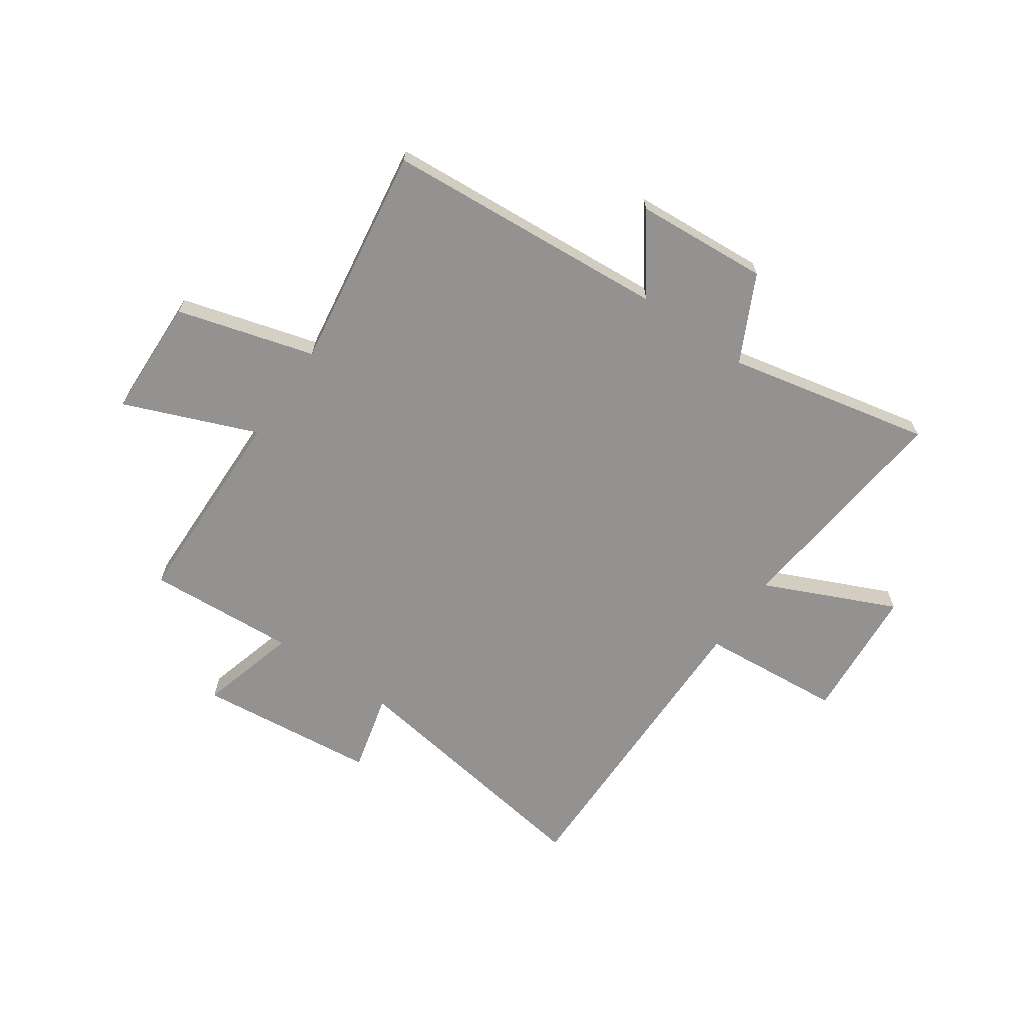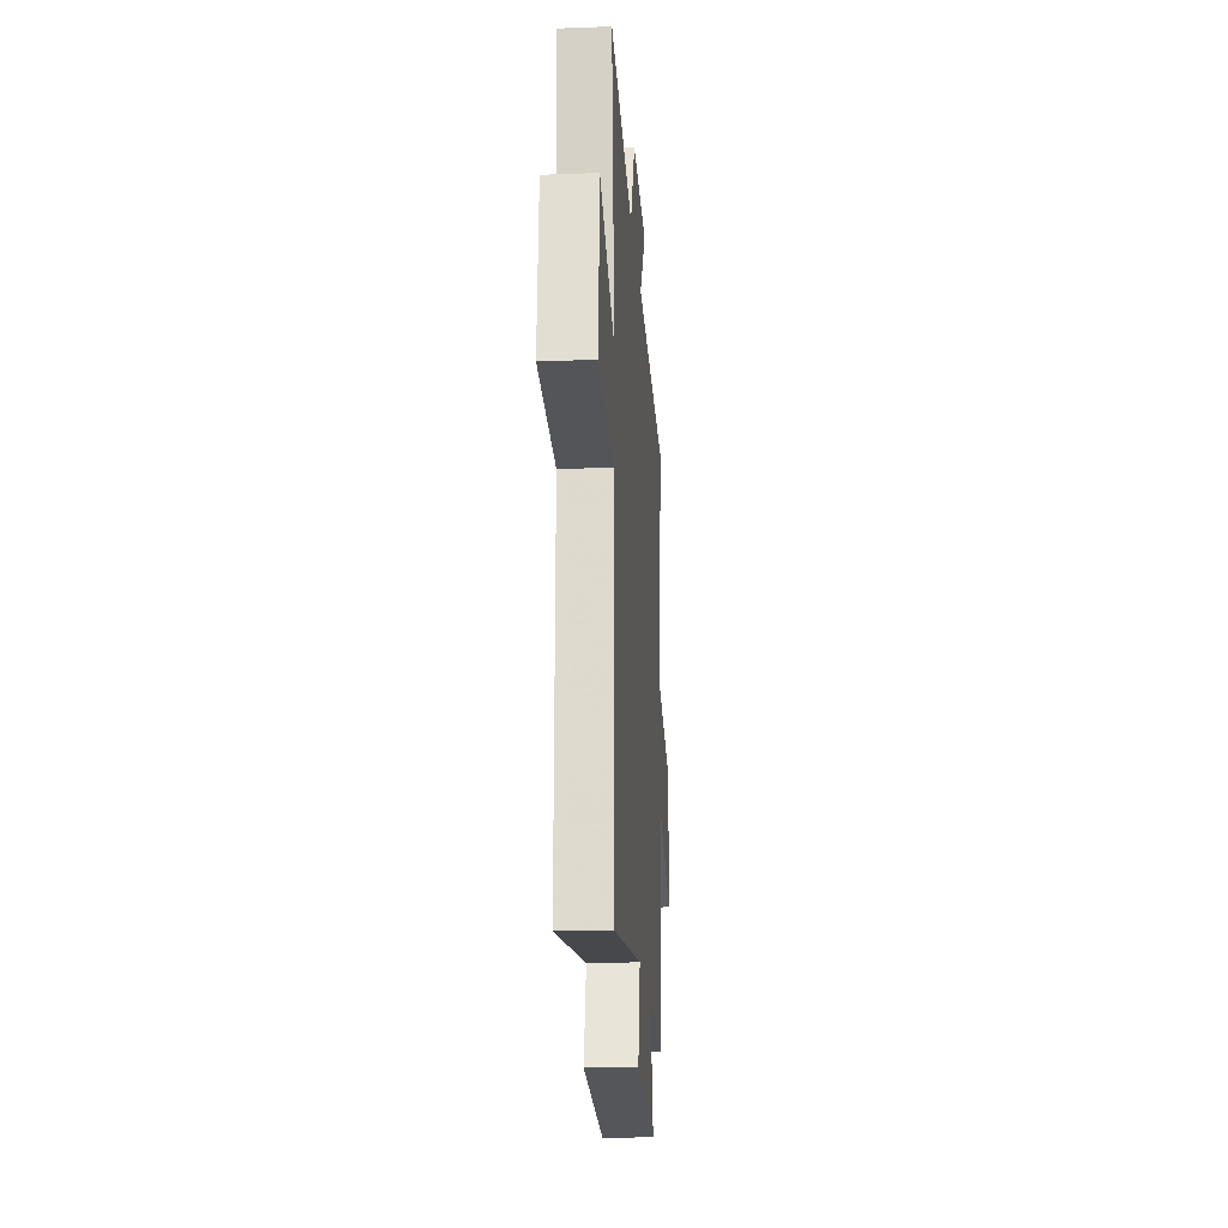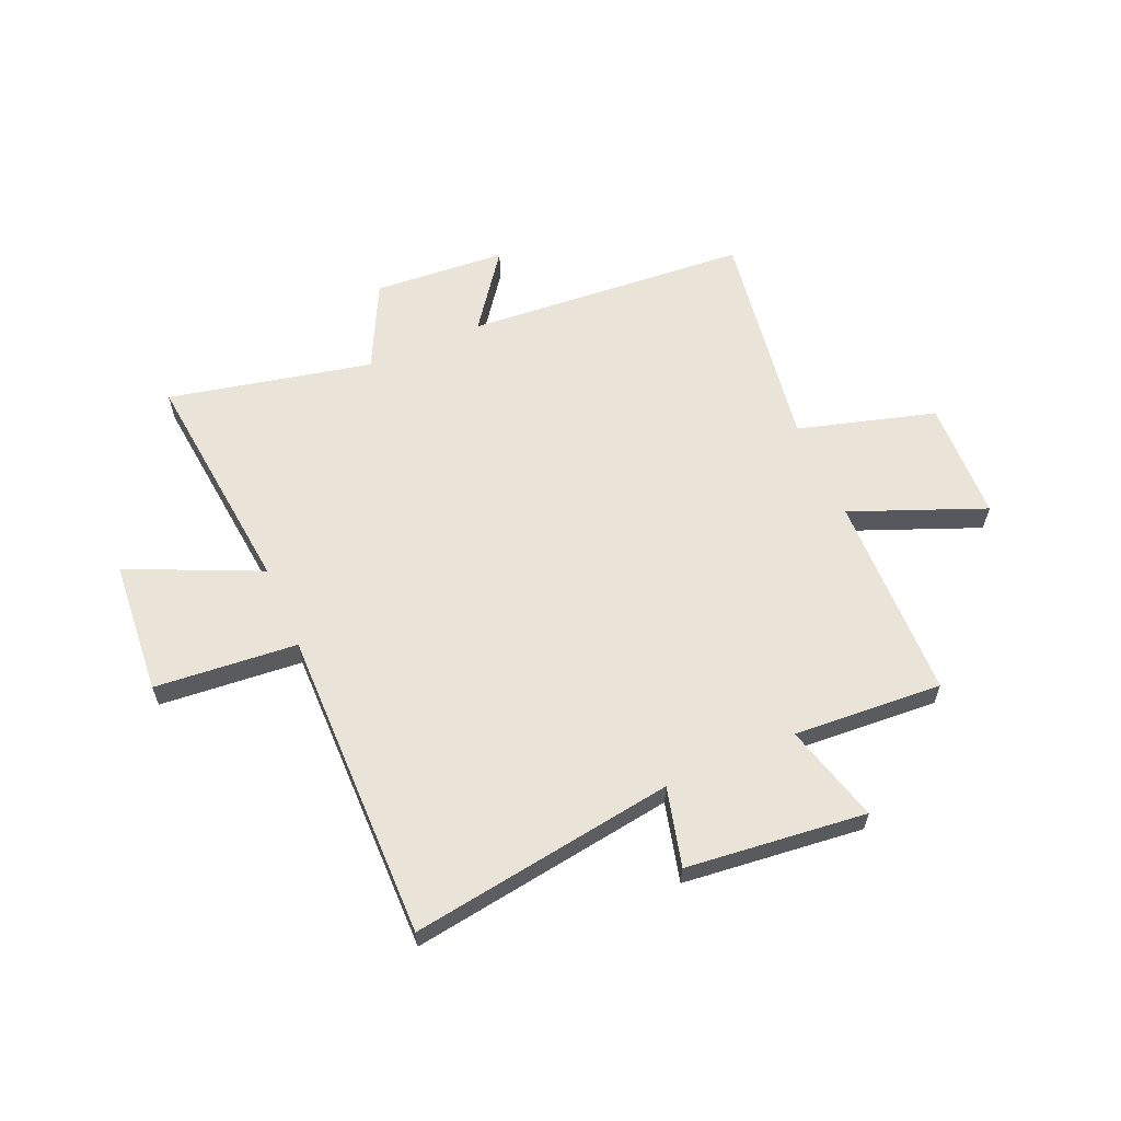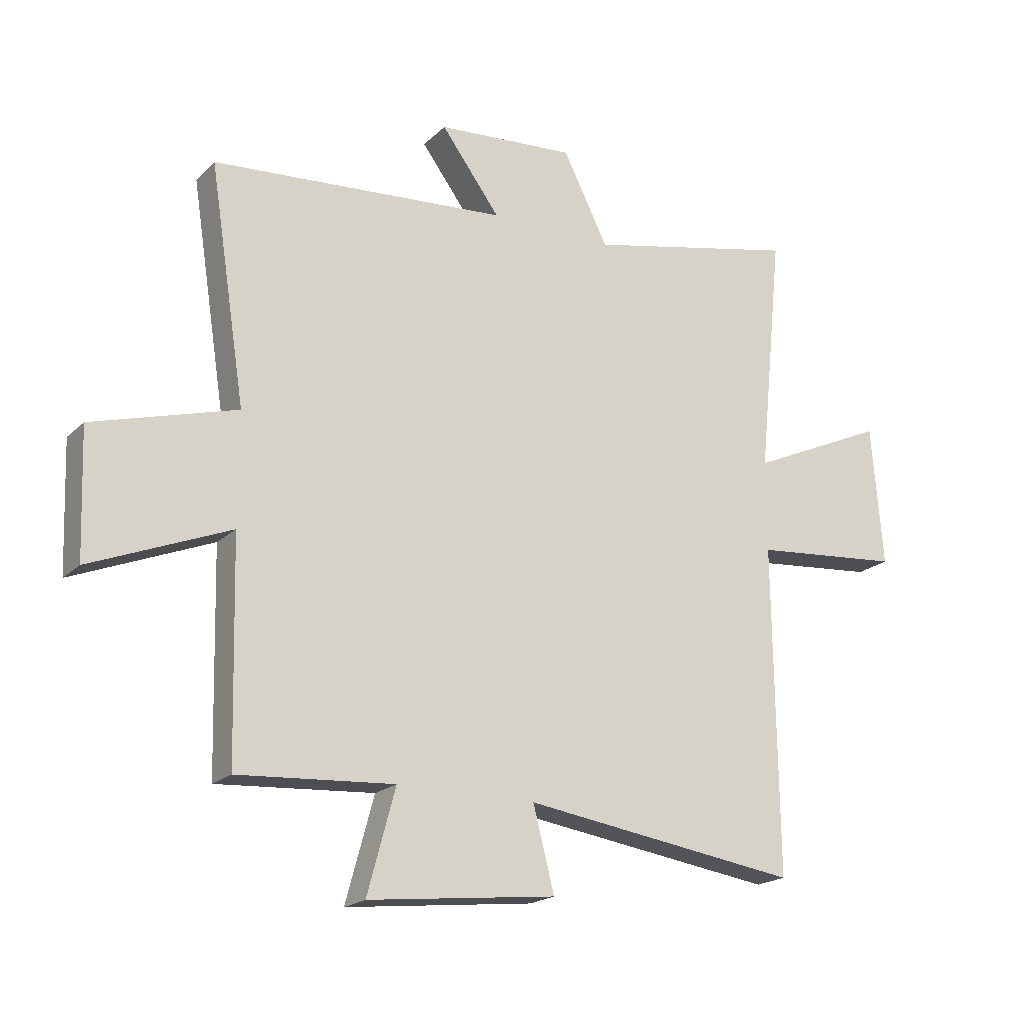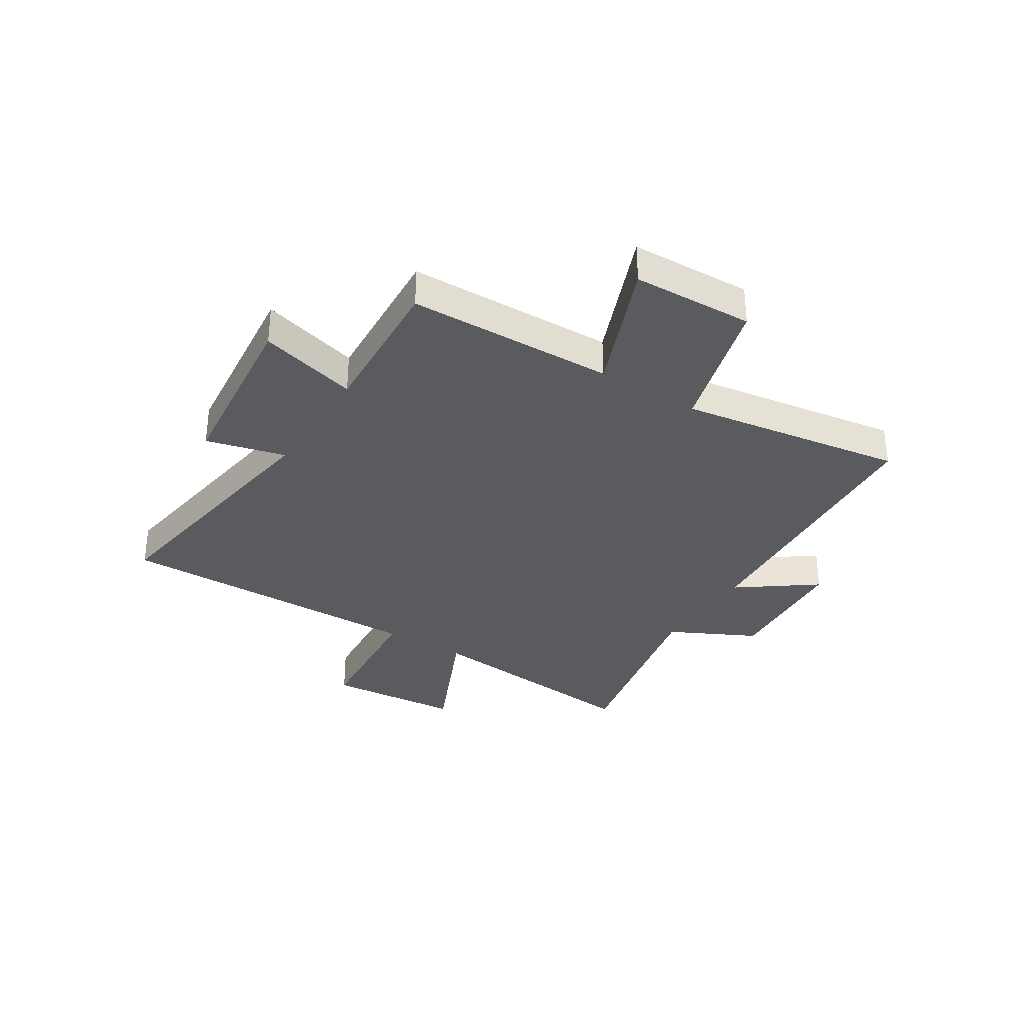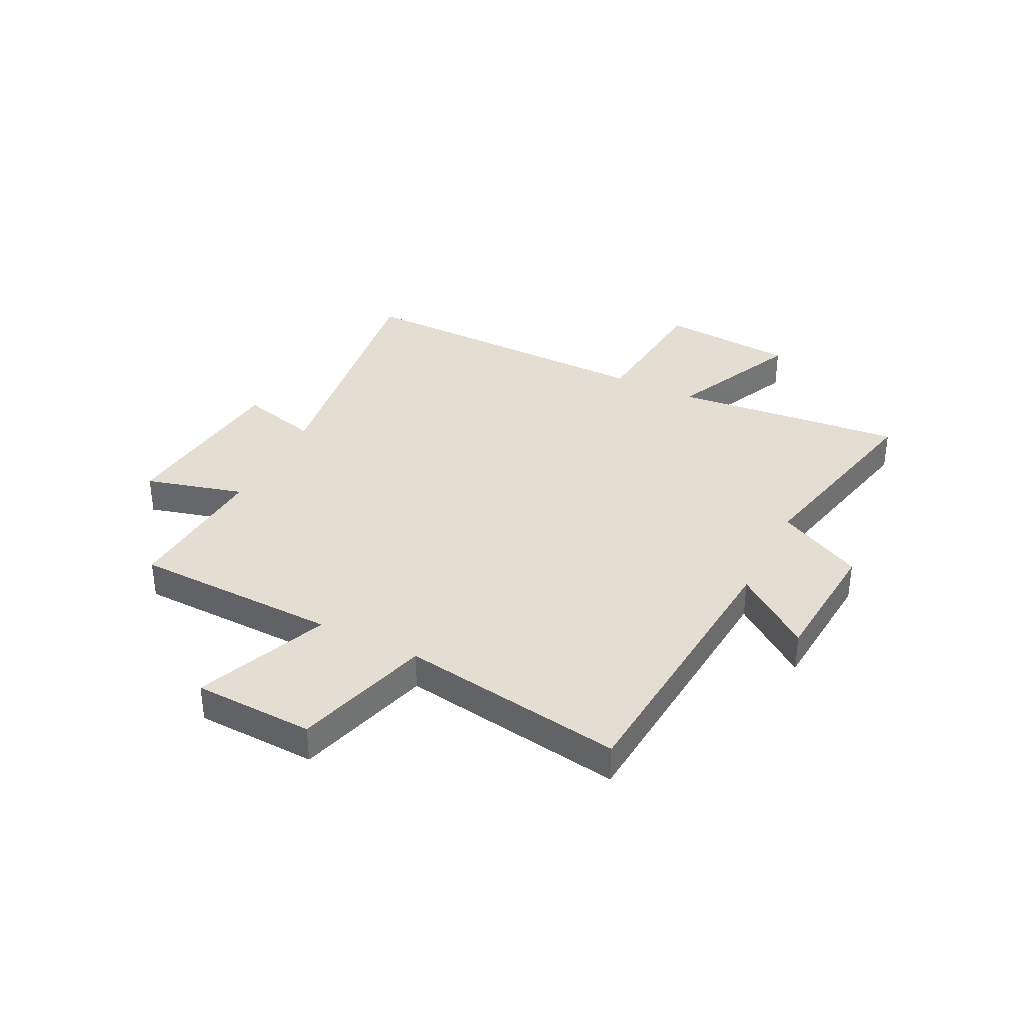
<metadata>
{"format":"obj","ext":"obj","renderer":"f3d","projection":"perspective","resolution":1024,"background":"white","views":[{"elev":-66.4,"azim":-34.9,"up":"+Y"},{"elev":-19.6,"azim":94.0,"up":"+Z"},{"elev":60.9,"azim":156.5,"up":"+Y"},{"elev":-19.6,"azim":-30.9,"up":"+Z"},{"elev":-33.2,"azim":-122.4,"up":"+Y"},{"elev":36.1,"azim":-63.3,"up":"+Y"}]}
</metadata>
<code>
v -0.491 0.07 -0.518
v -0.5 0.07 -0.142
v -0.742 0.07 -0.24
v -0.75 0.07 -0.02
v -0.5 0.07 0.052
v -0.563 0.07 0.46
v -0.046 0.07 0.5
v -0.149 0.07 0.639
v 0.093 0.07 0.657
v 0.172 0.07 0.5
v 0.543 0.07 0.581
v 0.5 0.07 0.159
v 0.74 0.07 0.268
v 0.76 0.07 0.022
v 0.5 0.07 -0.001
v 0.506 0.07 -0.571
v 0.023 0.07 -0.5
v 0.06 0.07 -0.644
v -0.268 0.07 -0.68
v -0.219 0.07 -0.5
v -0.491 0 -0.518
v -0.5 0 -0.142
v -0.742 0 -0.24
v -0.75 0 -0.02
v -0.5 0 0.052
v -0.563 0 0.46
v -0.046 0 0.5
v -0.149 0 0.639
v 0.093 0 0.657
v 0.172 0 0.5
v 0.543 0 0.581
v 0.5 0 0.159
v 0.74 0 0.268
v 0.76 0 0.022
v 0.5 0 -0.001
v 0.506 0 -0.571
v 0.023 0 -0.5
v 0.06 0 -0.644
v -0.268 0 -0.68
v -0.219 0 -0.5
f 17 18 19 20
f 15 16 17
f 15 17 20
f 12 13 14 15
f 20 1 2
f 15 20 2
f 12 15 2
f 10 11 12 2
f 7 8 9 10
f 5 6 7 10
f 2 3 4 5
f 2 5 10
f 40 39 38 37
f 37 36 35
f 40 37 35
f 35 34 33 32
f 22 21 40
f 22 40 35
f 22 35 32
f 22 32 31 30
f 30 29 28 27
f 30 27 26 25
f 25 24 23 22
f 30 25 22
f 1 21 22 2
f 2 22 23 3
f 3 23 24 4
f 4 24 25 5
f 5 25 26 6
f 6 26 27 7
f 7 27 28 8
f 8 28 29 9
f 9 29 30 10
f 10 30 31 11
f 11 31 32 12
f 12 32 33 13
f 13 33 34 14
f 14 34 35 15
f 15 35 36 16
f 16 36 37 17
f 17 37 38 18
f 18 38 39 19
f 19 39 40 20
f 20 40 21 1

</code>
